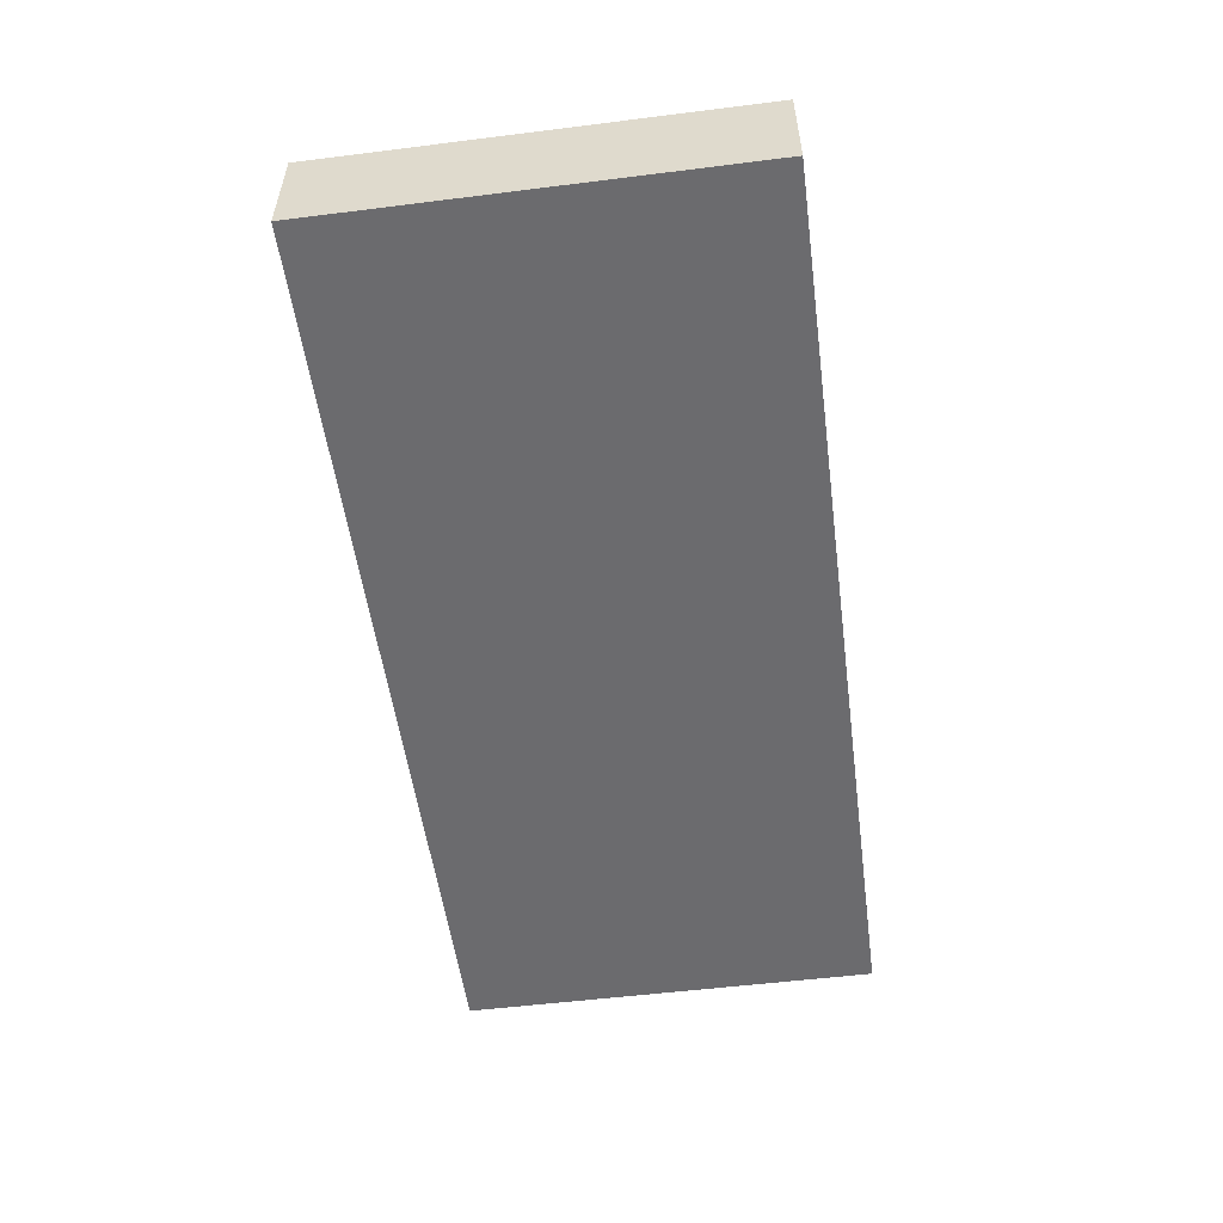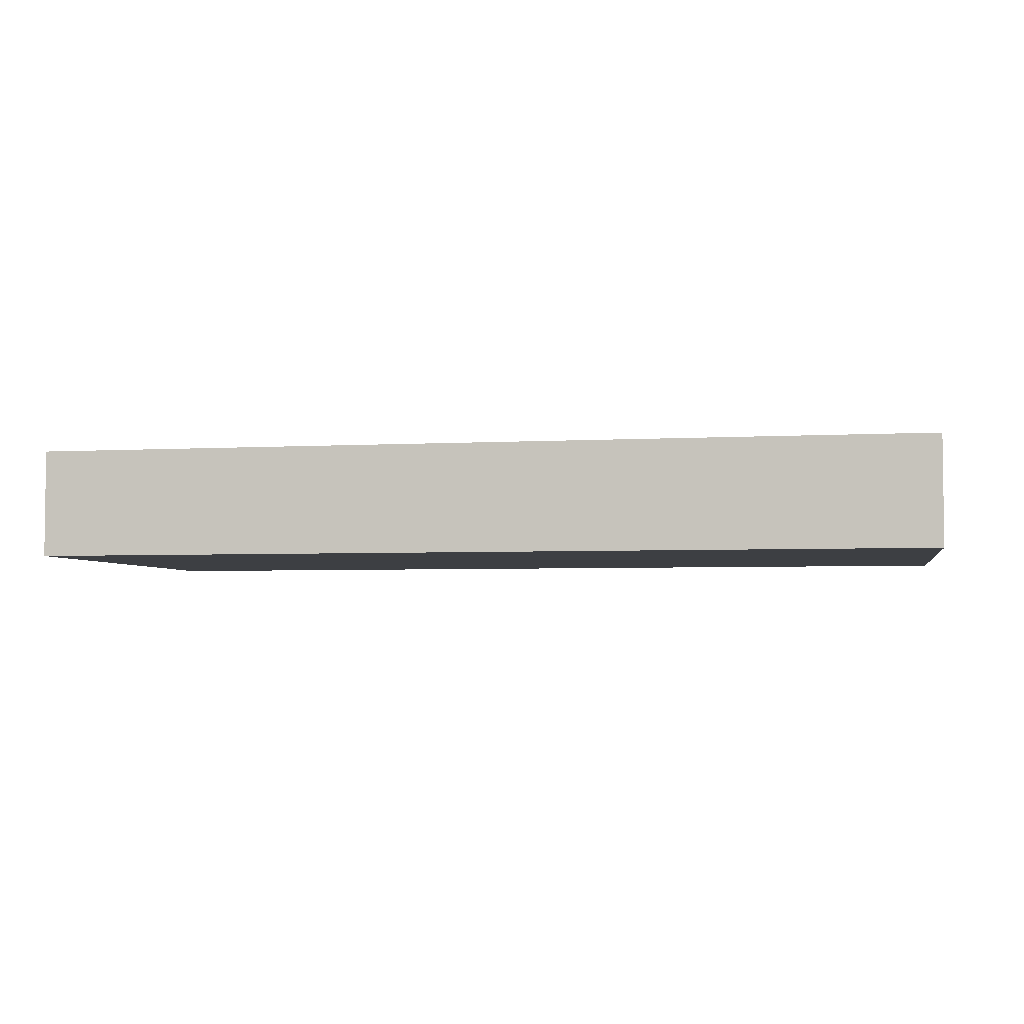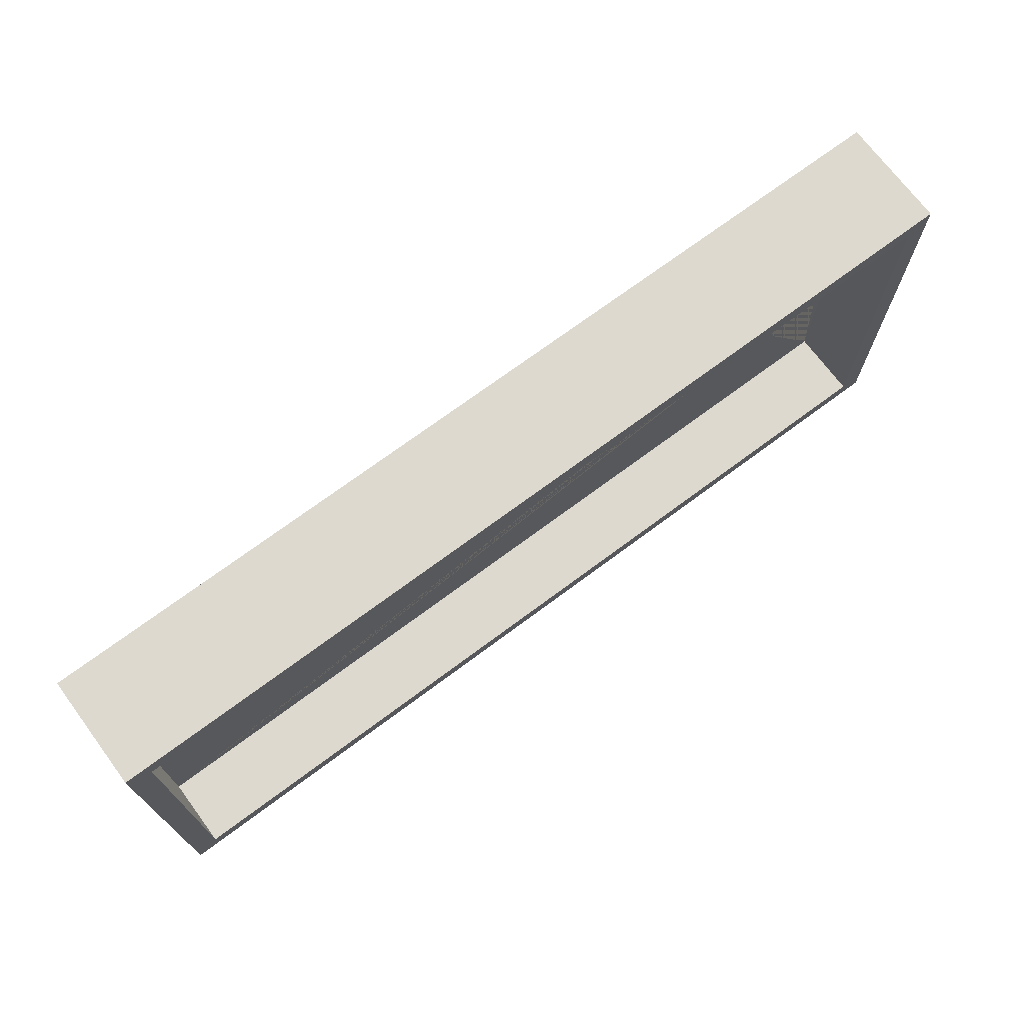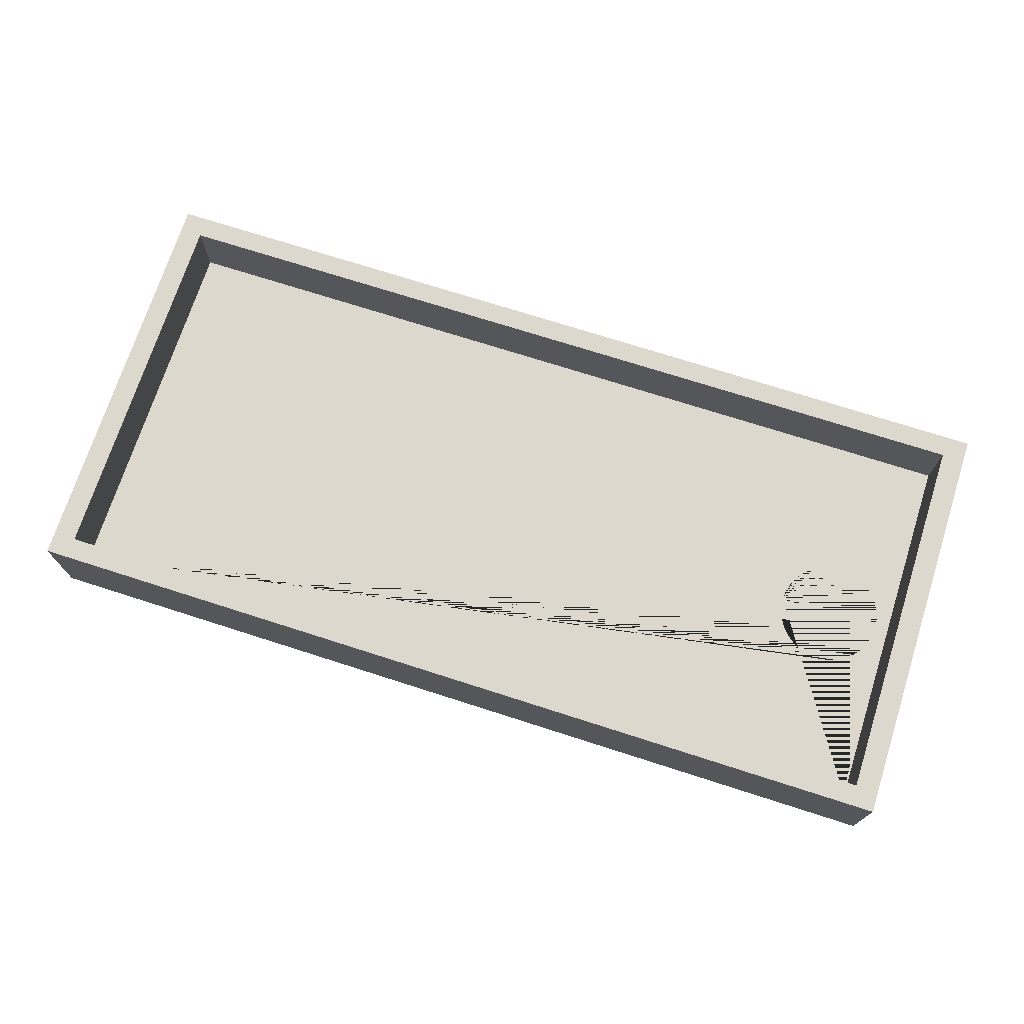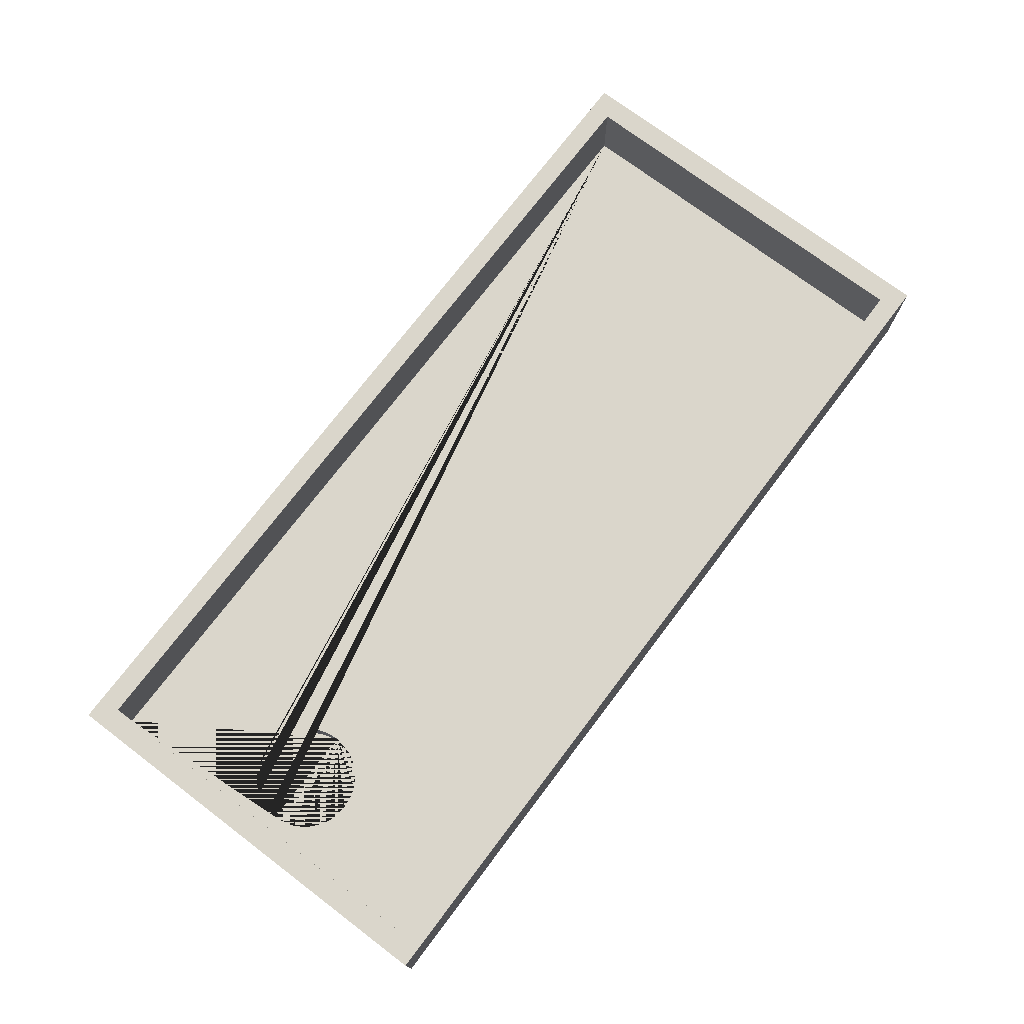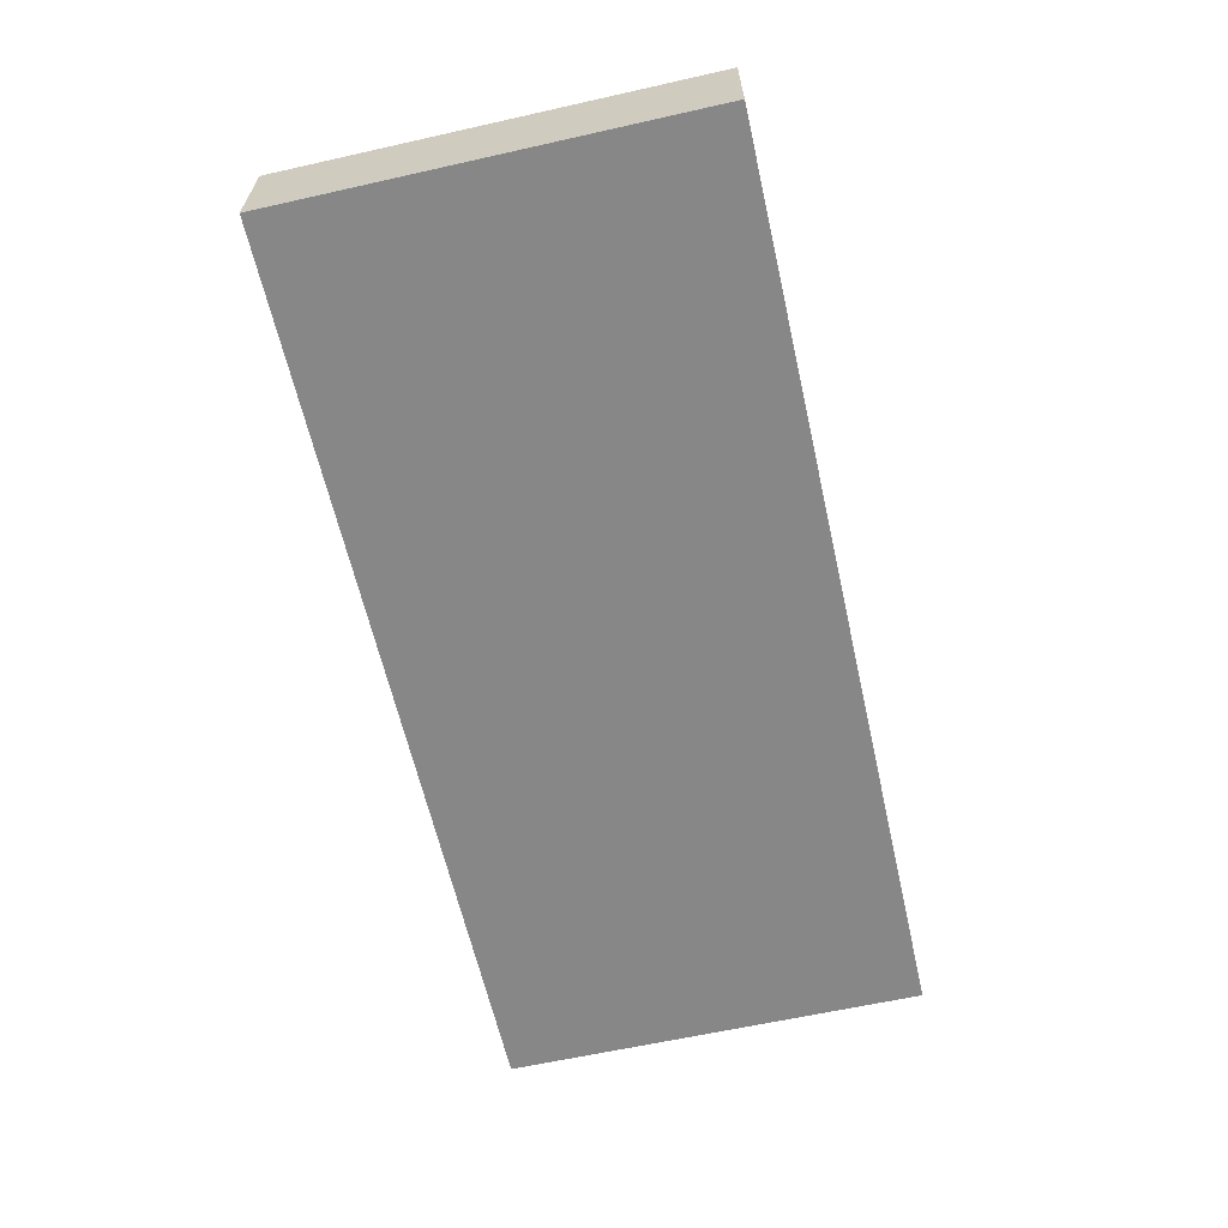
<metadata>
{"format":"obj","ext":"obj","renderer":"f3d","projection":"perspective","resolution":1024,"background":"white","views":[{"elev":-53.5,"azim":97.6,"up":"+Y"},{"elev":-4.1,"azim":10.8,"up":"+Y"},{"elev":71.5,"azim":143.3,"up":"+Z"},{"elev":72.4,"azim":-162.2,"up":"+Y"},{"elev":73.9,"azim":-52.9,"up":"+Y"},{"elev":-62.5,"azim":-77.2,"up":"+Y"}]}
</metadata>
<code>
o Cube
v -1.046 -0.1208 -0.15
v -1.017 -0.1208 -0.1471
v -0.9886 -0.1208 -0.1386
v -0.9627 -0.1208 -0.1247
v -0.9399 -0.1208 -0.1061
v -0.9213 -0.1208 -0.08334
v -0.9074 -0.1208 -0.0574
v -0.8989 -0.1208 -0.02926
v -0.896 -0.1208 -0
v -0.8989 -0.1208 0.02926
v -0.9074 -0.1208 0.0574
v -0.9213 -0.1208 0.08334
v -0.9399 -0.1208 0.1061
v -0.9627 -0.1208 0.1247
v -0.9886 -0.1208 0.1386
v -1.017 -0.1208 0.1471
v -1.046 -0.1208 0.15
v -1.075 -0.1208 0.1471
v -1.103 -0.1208 0.1386
v -1.129 -0.1208 0.1247
v -1.152 -0.1208 0.1061
v -1.171 -0.1208 0.08334
v -1.185 -0.1208 0.0574
v -1.193 -0.1208 0.02926
v -1.196 -0.1208 -0
v -1.193 -0.1208 -0.02926
v -1.185 -0.1208 -0.0574
v -1.171 -0.1208 -0.08334
v -1.152 -0.1208 -0.1061
v -1.129 -0.1208 -0.1247
v -1.103 -0.1208 -0.1386
v -1.075 -0.1208 -0.1471
v 1.235 0.156 -0.54
v 1.3 -0.156 -0.6
v 1.235 0.156 0.54
v 1.3 -0.156 0.6
v -1.235 0.156 -0.54
v -1.3 -0.156 -0.6
v -1.235 0.156 0.54
v -1.3 -0.156 0.6
v 1.3 0.156 0.6
v -1.3 0.156 0.6
v 1.3 0.156 -0.6
v -1.3 0.156 -0.6
v 1.235 -0.044 0.54
v -1.235 -0.044 0.54
v 1.235 -0.044 -0.54
v -1.235 -0.044 -0.54
v -1.185 -0.044 -0.0574
v -1.171 -0.044 -0.08334
v -0.9886 -0.044 -0.1386
v -1.017 -0.044 -0.1471
v -1.193 -0.044 -0.02926
v -0.9399 -0.044 -0.1061
v -0.9627 -0.044 0.1247
v -0.9886 -0.044 0.1386
v -0.9213 -0.044 -0.08334
v -1.017 -0.044 0.1471
v -1.103 -0.044 0.1386
v -1.196 -0.044 -0
v -1.103 -0.044 -0.1386
v -1.129 -0.044 0.1247
v -0.8989 -0.044 0.02926
v -0.9399 -0.044 0.1061
v -0.9074 -0.044 0.0574
v -0.896 -0.044 -0
v -1.152 -0.044 -0.1061
v -1.129 -0.044 -0.1247
v -1.046 -0.044 0.15
v -1.046 -0.044 -0.15
v -0.8989 -0.044 -0.02926
v -0.9627 -0.044 -0.1247
v -0.9074 -0.044 -0.0574
v -1.185 -0.044 0.0574
v -1.171 -0.044 0.08334
v -1.193 -0.044 0.02926
v -1.152 -0.044 0.1061
v -1.075 -0.044 0.1471
v -0.9213 -0.044 0.08334
v -1.075 -0.044 -0.1471
f 1 2 52 70
f 2 3 51 52
f 3 4 72 51
f 4 5 54 72
f 5 6 57 54
f 6 7 73 57
f 7 8 71 73
f 8 9 66 71
f 9 10 63 66
f 10 11 65 63
f 11 12 79 65
f 12 13 64 79
f 13 14 55 64
f 14 15 56 55
f 15 16 58 56
f 16 17 69 58
f 17 18 78 69
f 18 19 59 78
f 19 20 62 59
f 20 21 77 62
f 21 22 75 77
f 22 23 74 75
f 23 24 76 74
f 24 25 60 76
f 25 26 53 60
f 26 27 49 53
f 27 28 50 49
f 28 29 67 50
f 29 30 68 67
f 30 31 61 68
f 31 32 80 61
f 32 1 70 80
f 1 32 31 30 29 28 27 26 25 24 23 22 21 20 19 18 17 16 15 14 13 12 11 10 9 8 7 6 5 4 3 2
f 37 39 46 48
f 36 41 42 40
f 40 42 44 38
f 38 34 36 40
f 34 43 41 36
f 38 44 43 34
f 35 39 42 41
f 33 35 41 43
f 39 37 44 42
f 37 33 43 44
f 47 48 60 53 49 50 67 68 61 80 70 52 51 72 54 57 73 71 66
f 39 35 45 46
f 33 37 48 47
f 35 33 47 45
f 66 63 65 79 64 55 56 58 69 78 59 62 77 75 74 76 60 48 46 45 47

</code>
